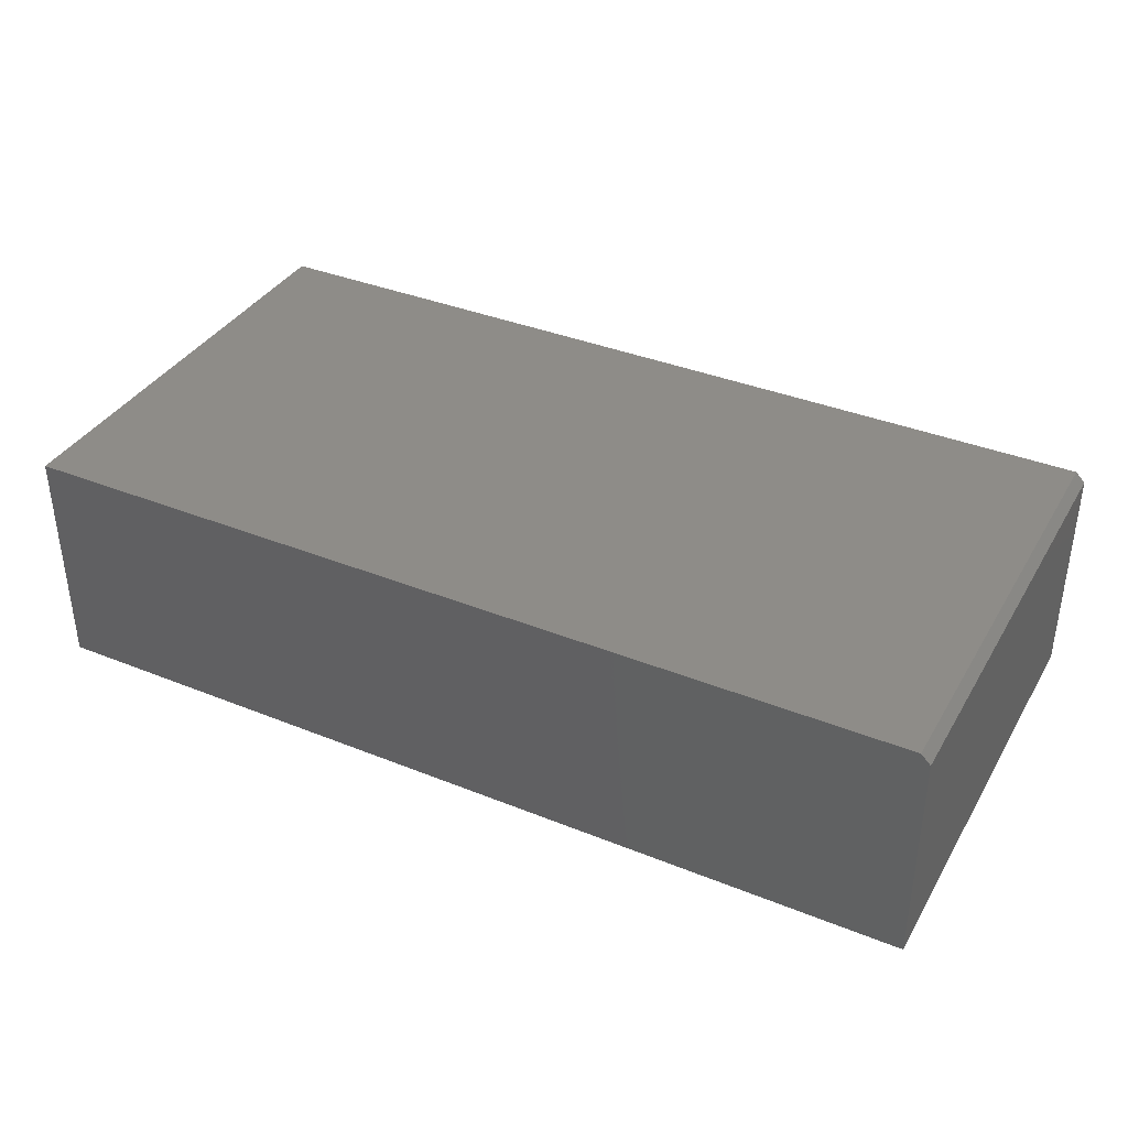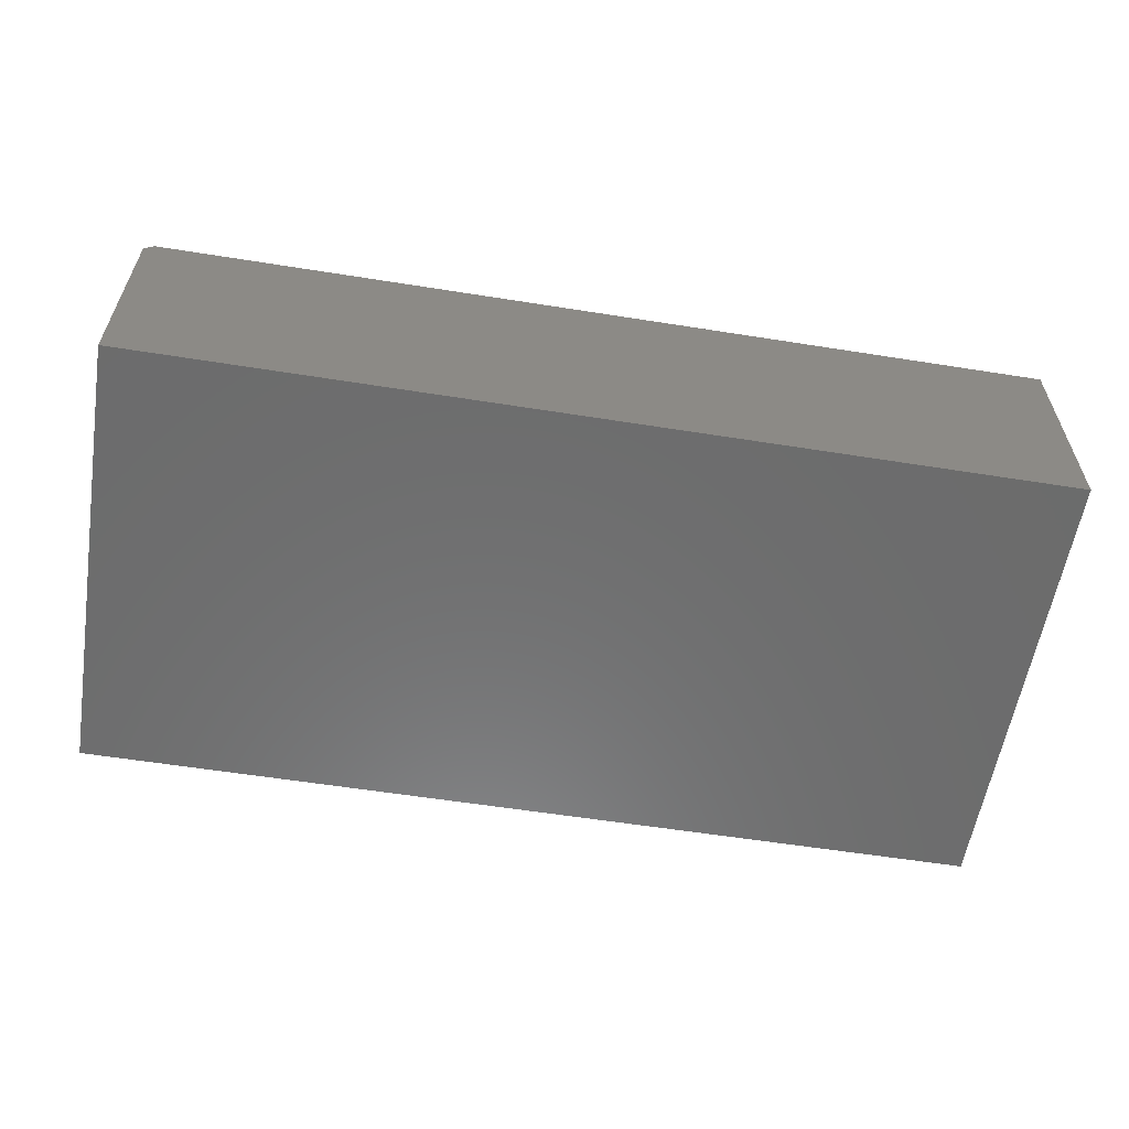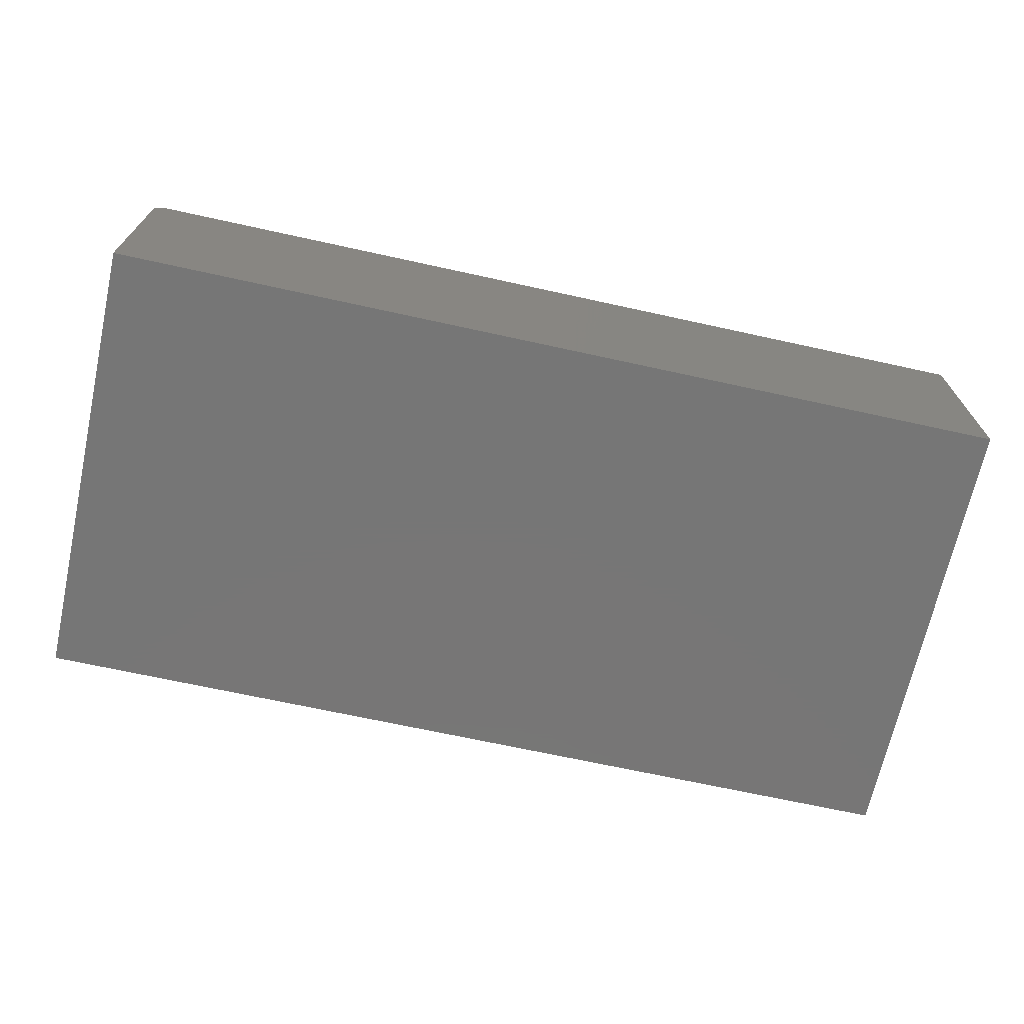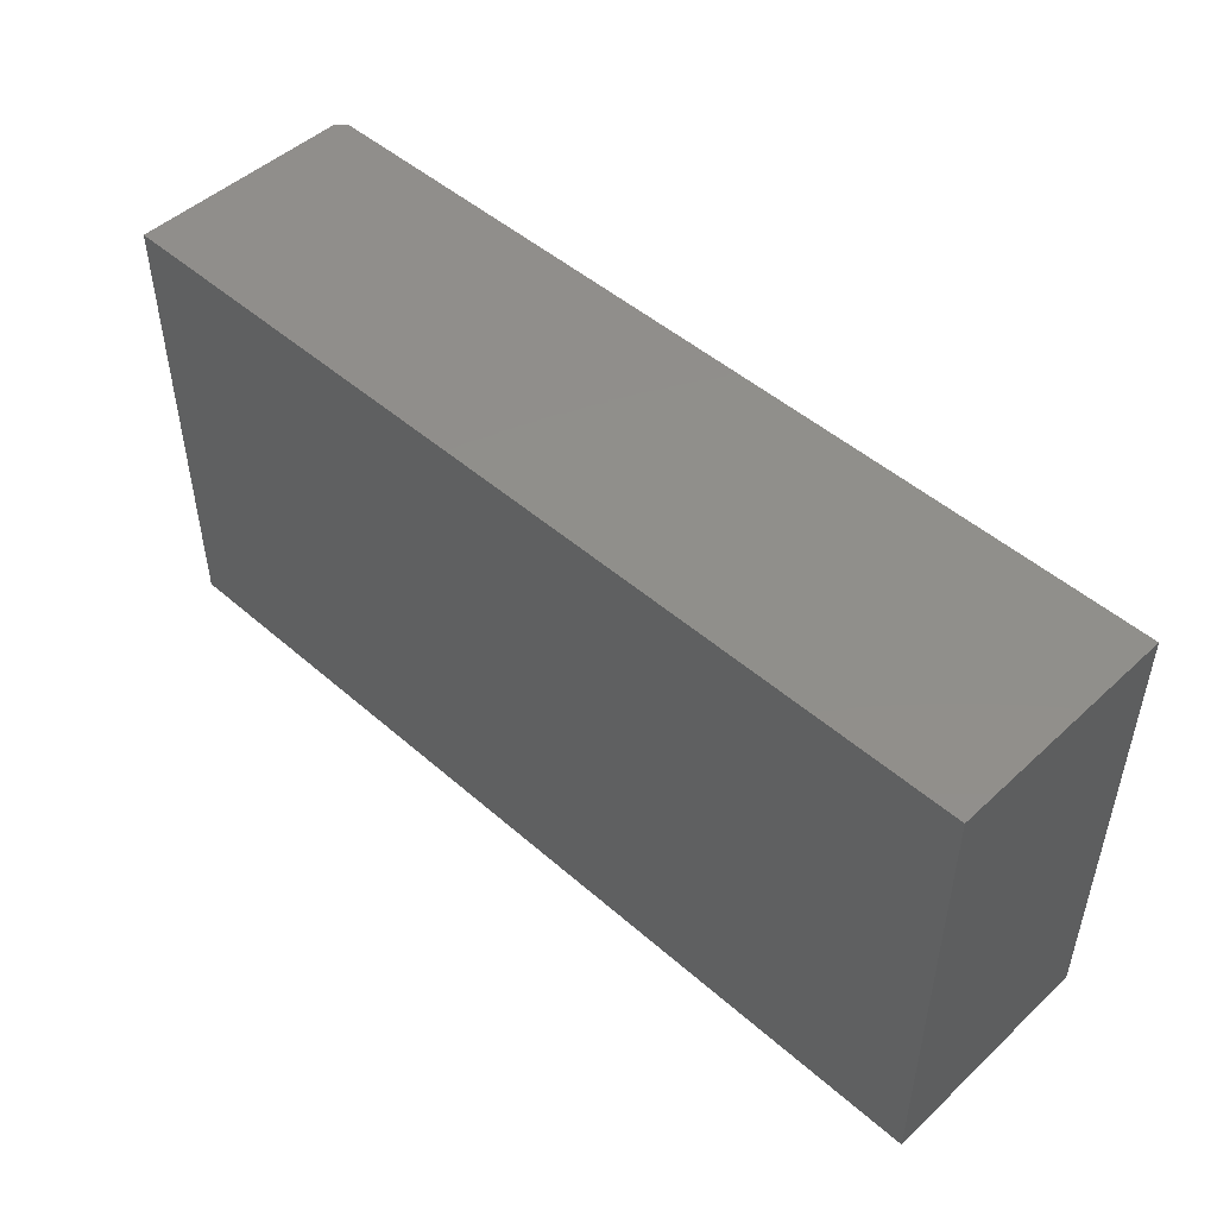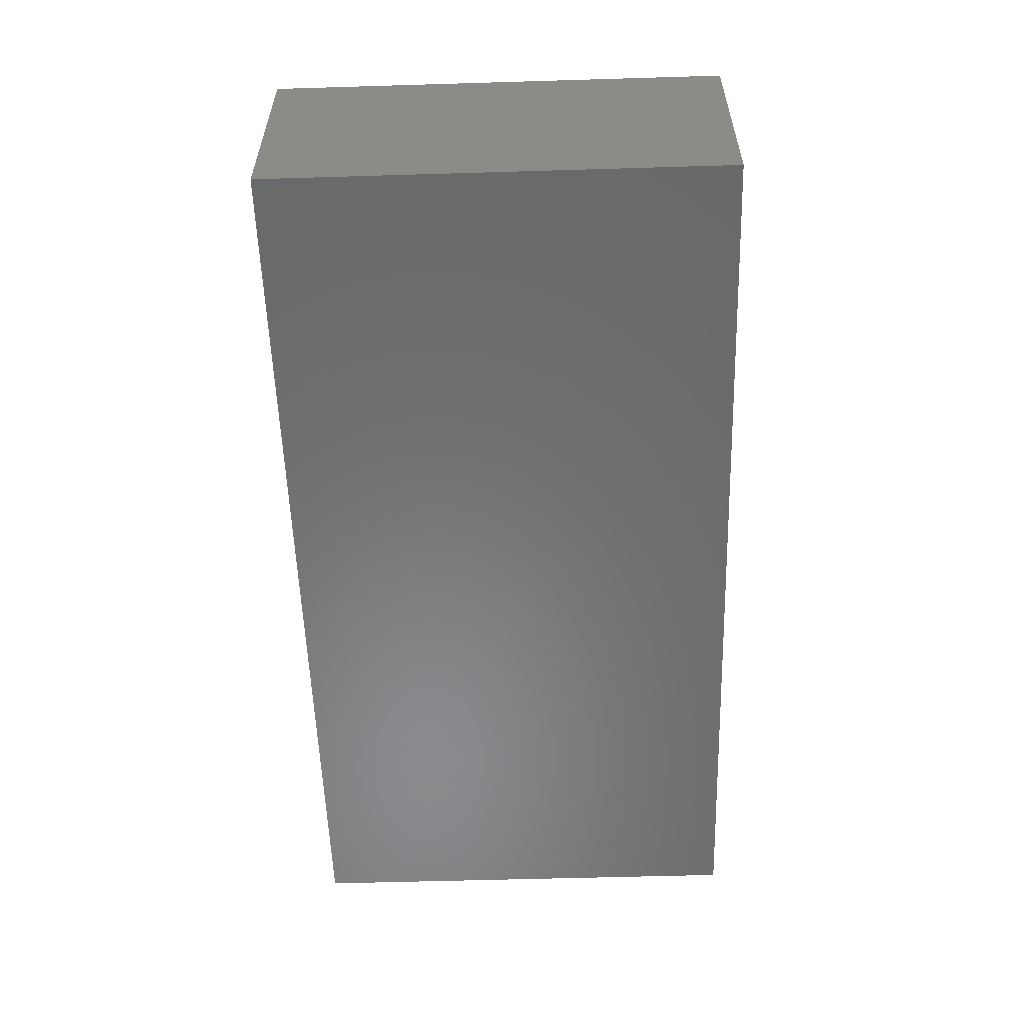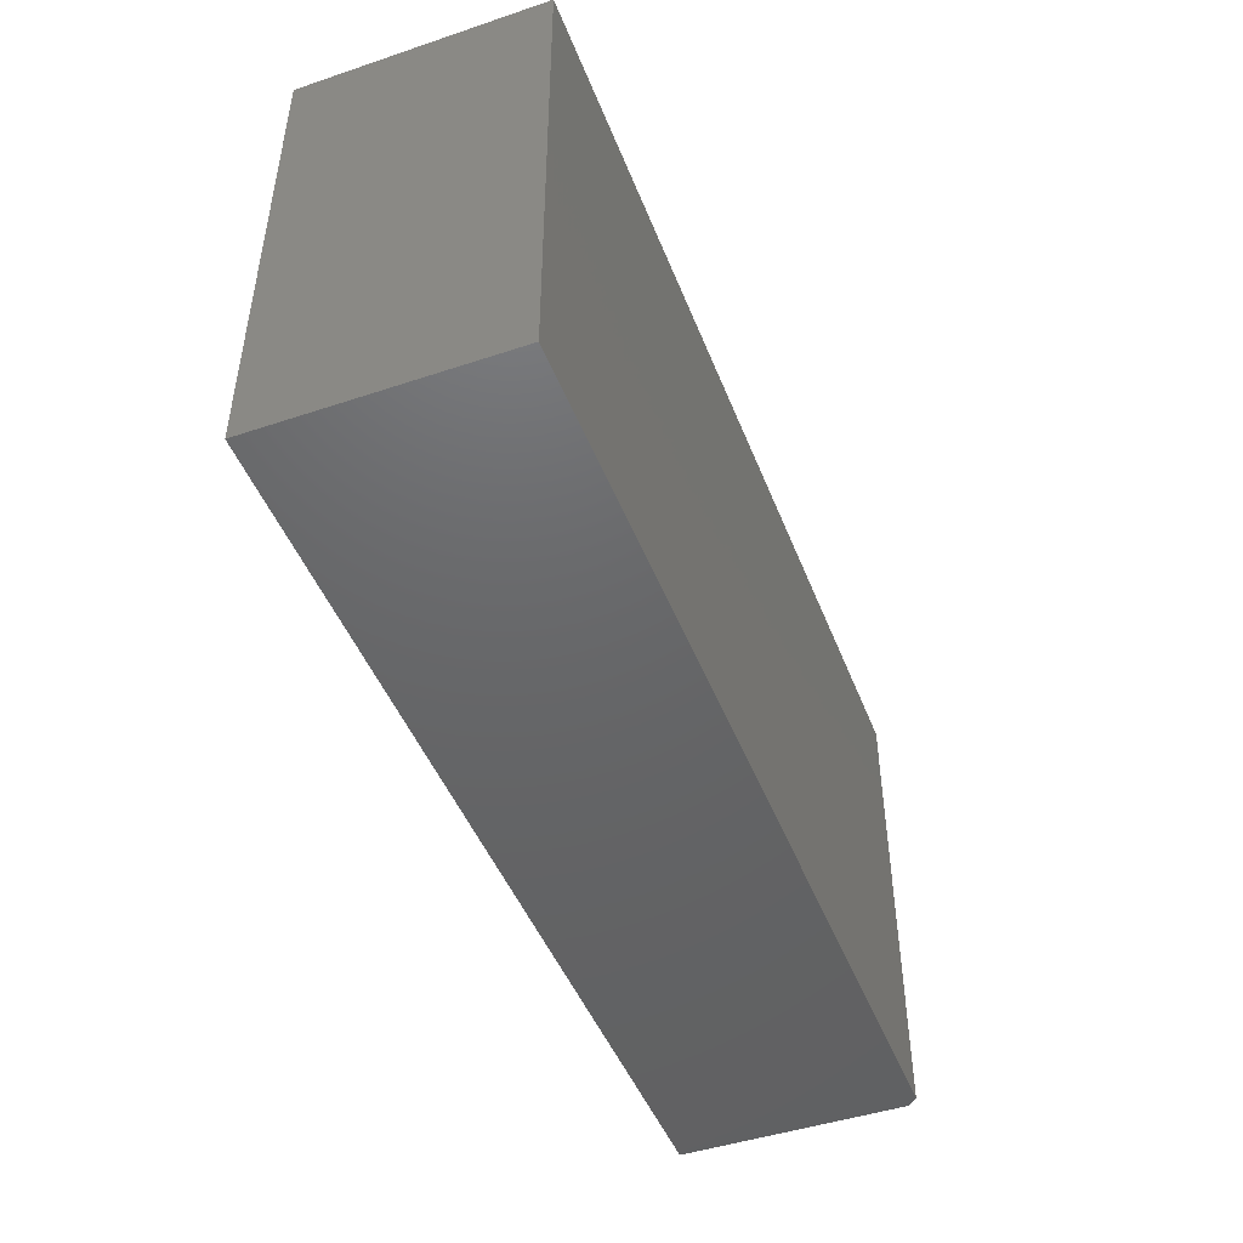
<metadata>
{"format":"stl","ext":"stl","renderer":"f3d","projection":"perspective","resolution":1024,"background":"white","views":[{"elev":37.2,"azim":27.4,"up":"+Z"},{"elev":-58.5,"azim":170.7,"up":"+Z"},{"elev":-68.9,"azim":167.6,"up":"+Z"},{"elev":48.5,"azim":-135.8,"up":"+Y"},{"elev":-56.1,"azim":-88.2,"up":"+Z"},{"elev":-46.7,"azim":-69.2,"up":"+Y"}]}
</metadata>
<code>
# stl→obj: 10 verts, 16 faces
v -0.75 -0.75 -0.1875
v 0.75 -0.75 -0.1875
v -0.75 -0.75 0.1914
v 0.75 -0.75 0.1758
v 0.7344 -0.75 0.1914
v 0.7344 1.858e-16 0.1914
v 0.75 1.867e-16 0.1758
v -0.75 2.104e-17 0.1914
v 0.75 1.665e-16 -0.1875
v -0.75 0 -0.1875
f 1 2 3
f 3 2 4
f 3 4 5
f 6 7 8
f 8 7 9
f 8 9 10
f 5 6 3
f 3 6 8
f 9 7 2
f 2 7 4
f 7 6 4
f 4 6 5
f 8 10 3
f 3 10 1
f 1 10 2
f 2 10 9

</code>
